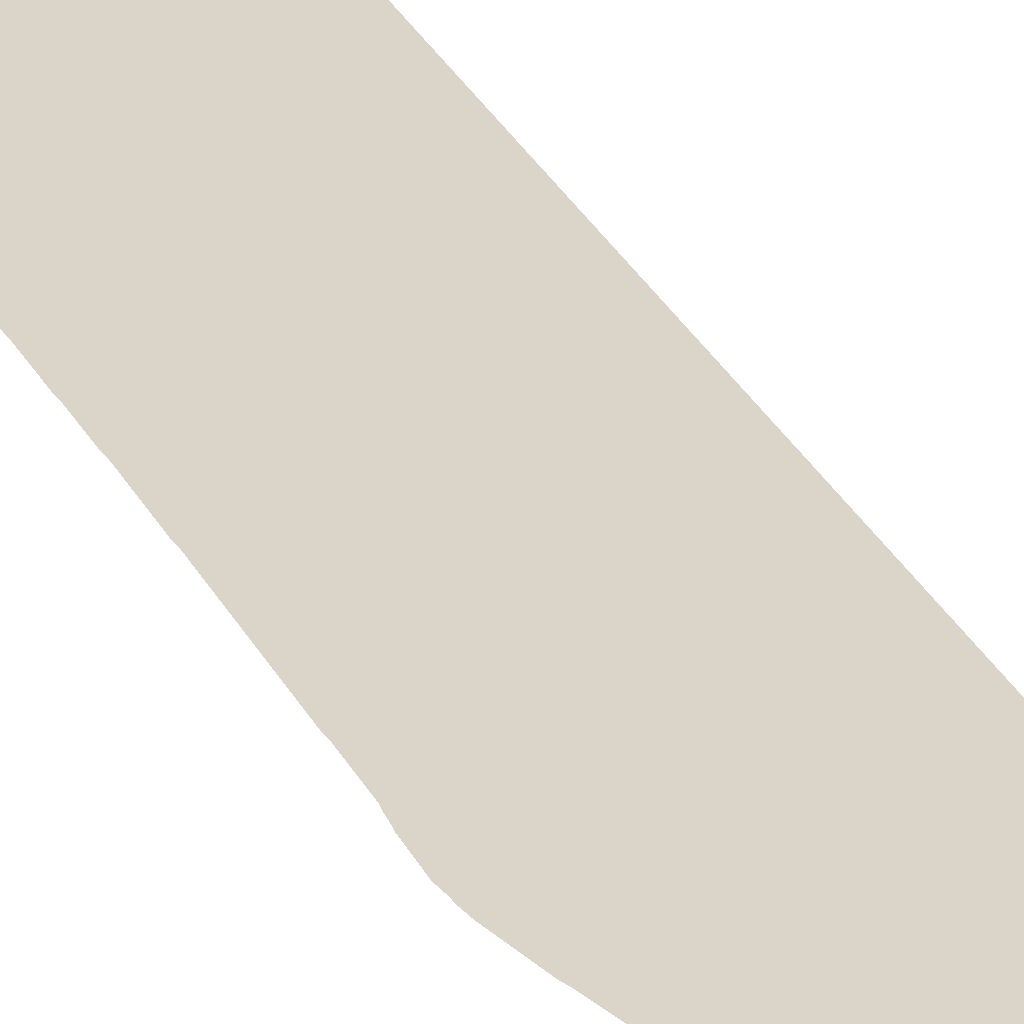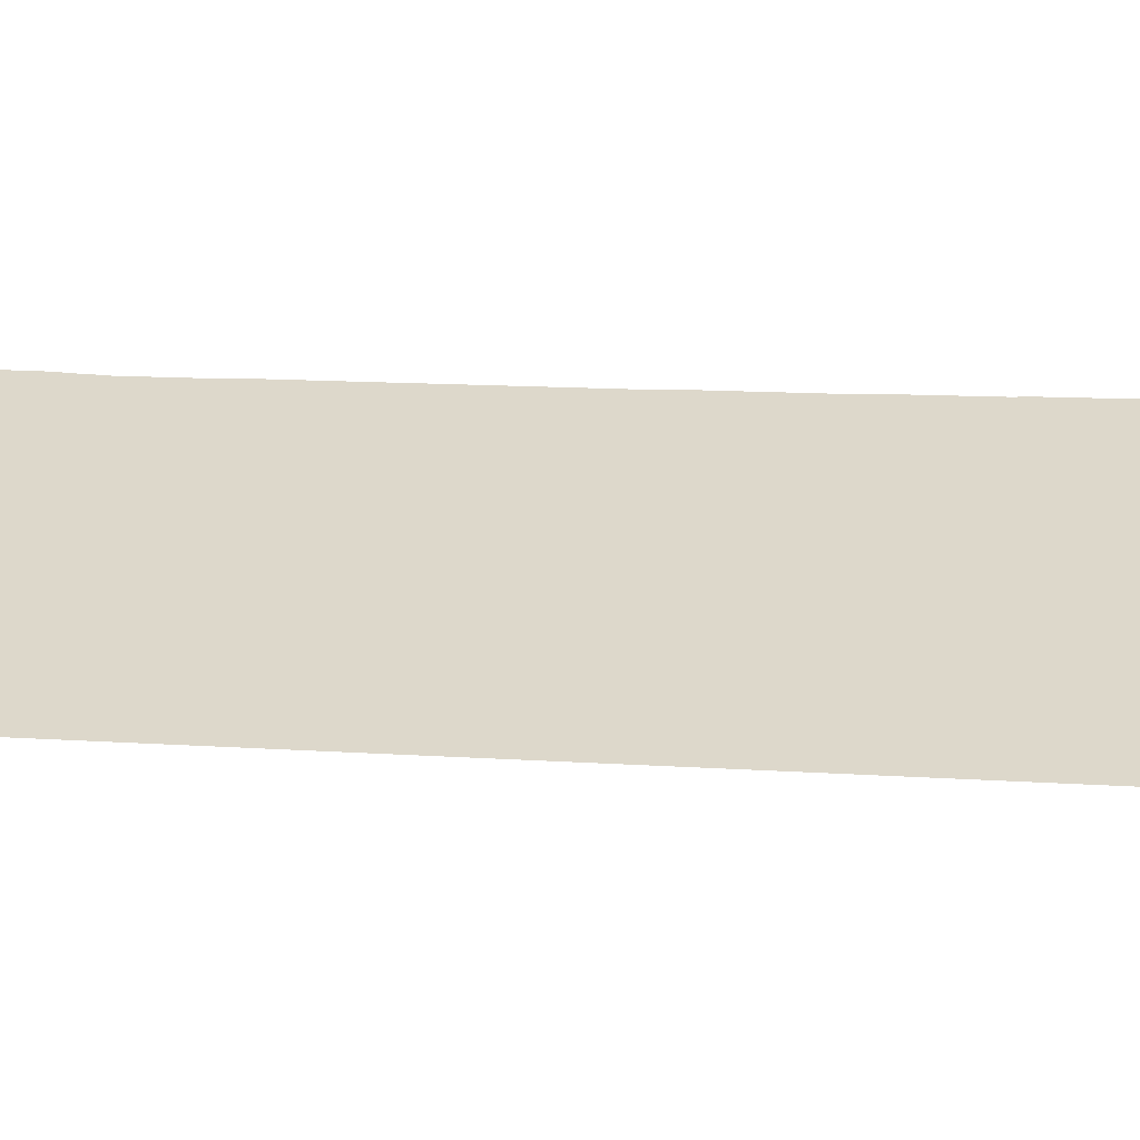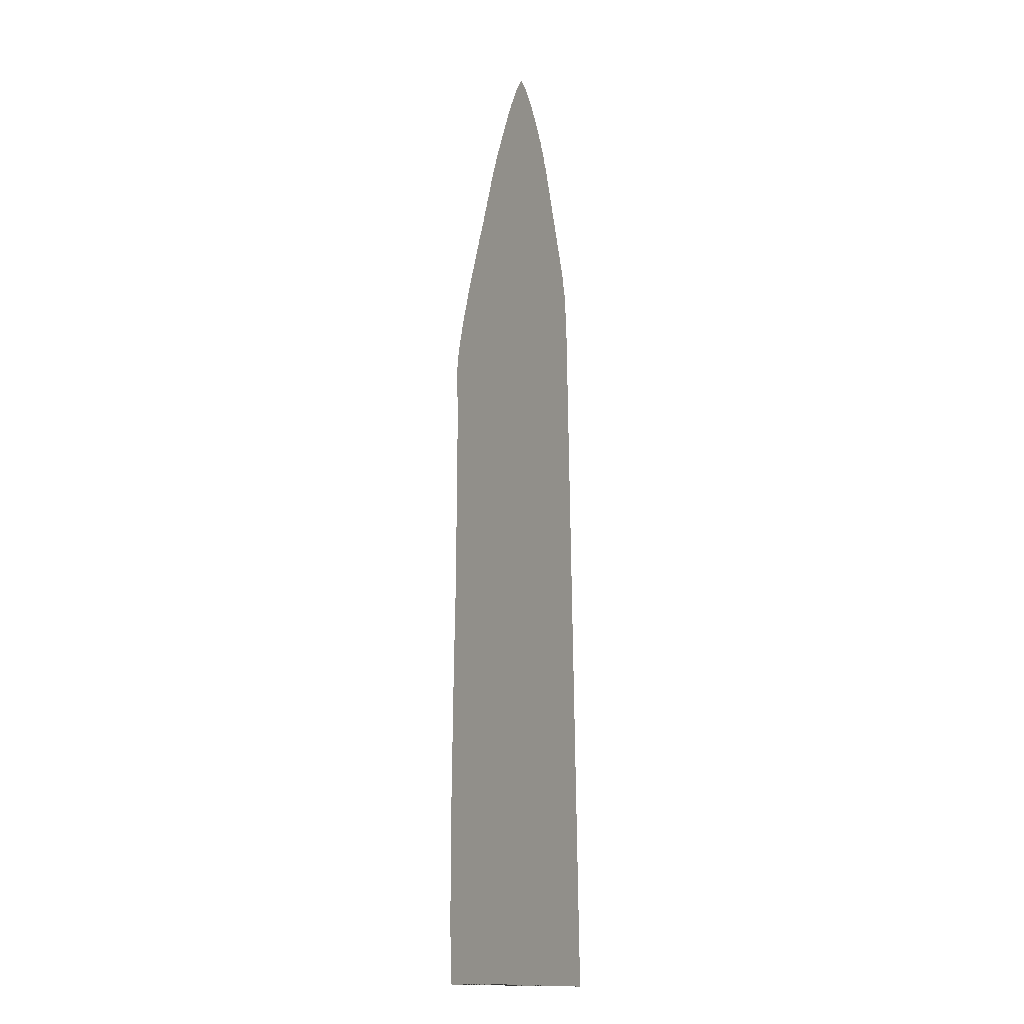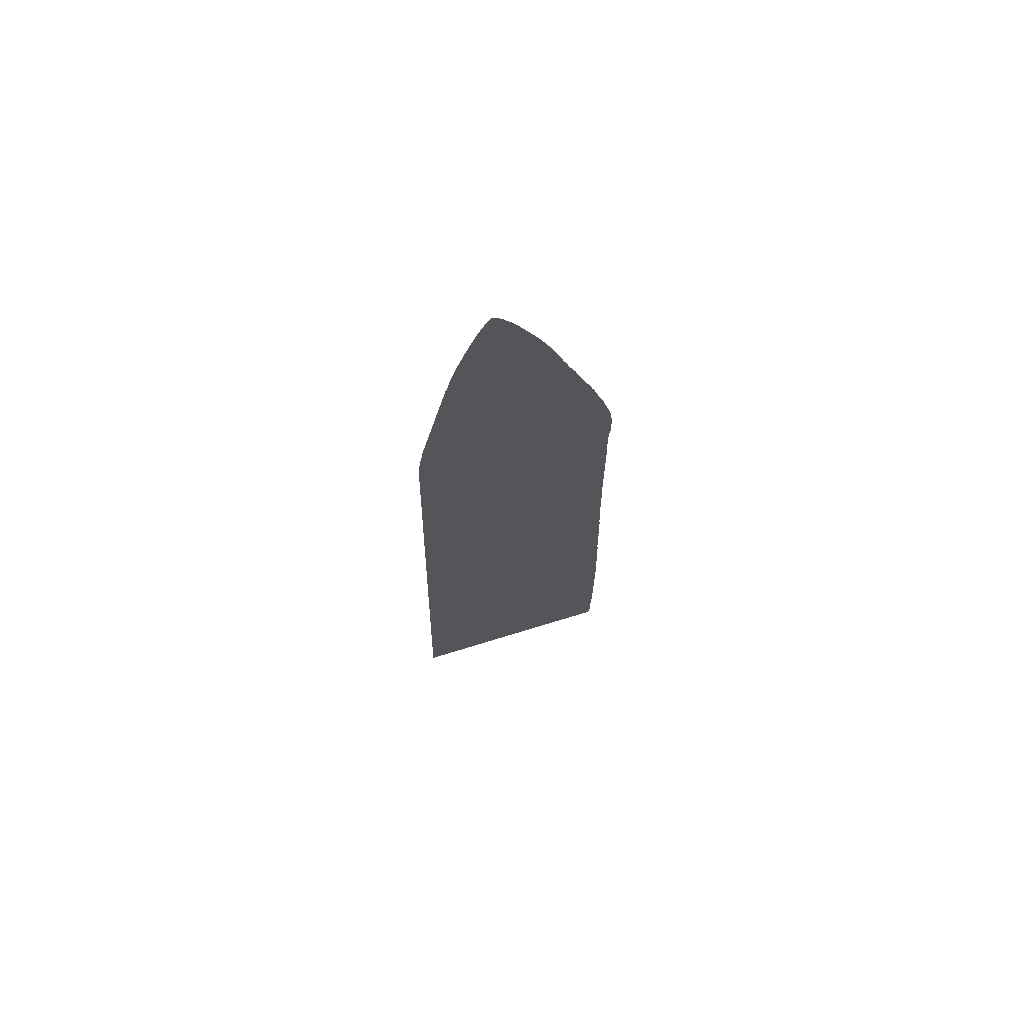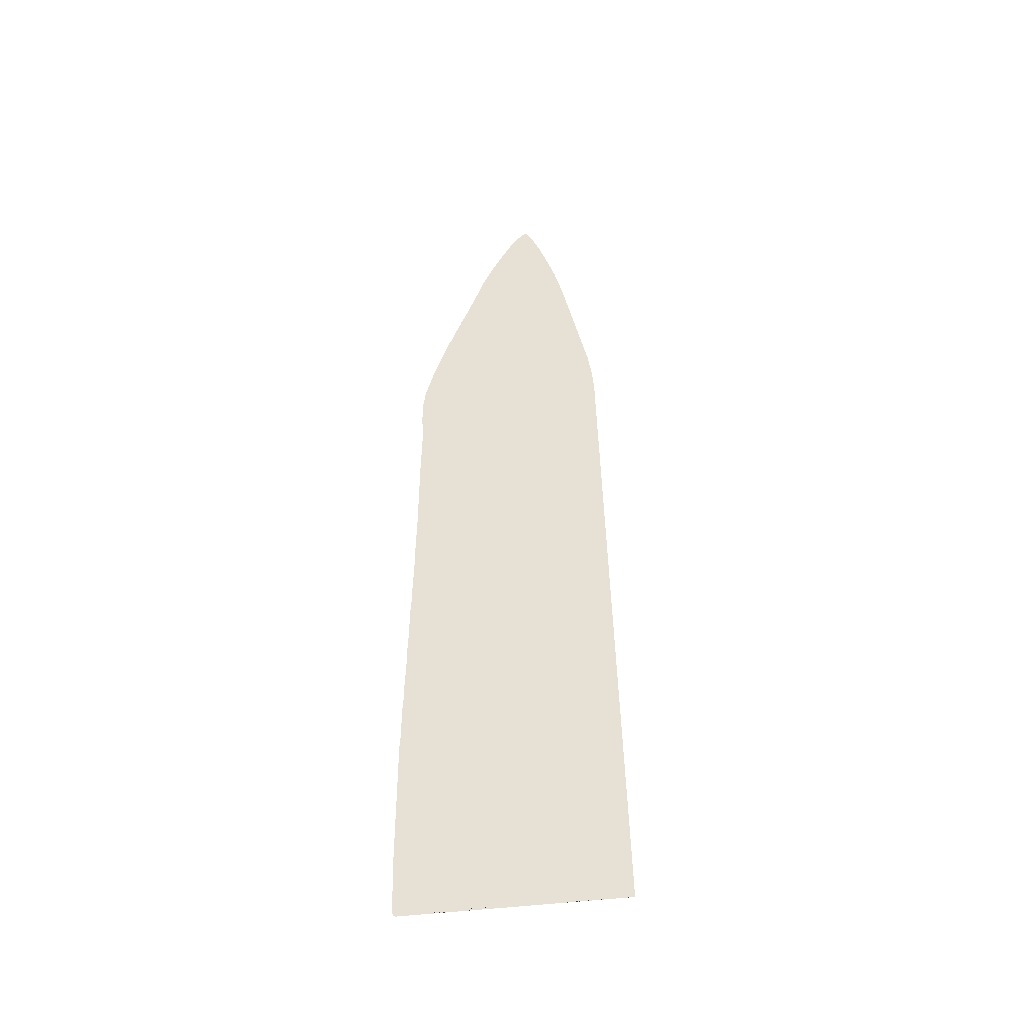
<metadata>
{"format":"obj","ext":"obj","renderer":"f3d","projection":"perspective","resolution":1024,"background":"white","views":[{"elev":29.4,"azim":157.0,"up":"+Z"},{"elev":31.1,"azim":-86.6,"up":"+Z"},{"elev":-12.8,"azim":-127.2,"up":"+Y"},{"elev":70.7,"azim":-17.4,"up":"+Y"},{"elev":-44.9,"azim":-173.0,"up":"+Y"}]}
</metadata>
<code>
o window
v -4.601 -3.776 -63.15
v 1.852 -3.786 -63.15
v 1.971 -3.834 -63.15
v 3.139 -3.86 -63.15
v 3.233 -3.893 -63.15
v 4.006 -3.918 -63.15
v 4.091 -3.843 -63.15
v 4.121 -3.669 -63.15
v 4.138 -3.469 -63.15
v 4.154 -1.981 -63.15
v 4.177 -1.784 -63.15
v 4.183 3.644 -63.15
v 4.158 4.054 -63.15
v 4.144 5.572 -63.15
v 4.122 5.805 -63.15
v 4.106 7.176 -63.15
v 4.08 7.387 -63.15
v 4.068 8.976 -63.15
v 4.05 9.175 -63.15
v 4.027 10.86 -63.15
v 4.005 11.06 -63.15
v 3.988 12.39 -63.15
v 3.961 12.84 -63.15
v 3.95 14.95 -63.15
v 3.927 15.19 -63.15
v 3.911 20.01 -63.15
v 3.888 20.2 -63.15
v 3.882 21.69 -63.15
v 3.905 21.88 -63.15
v 3.915 22.1 -63.15
v 3.941 22.32 -63.15
v 3.949 23.46 -63.15
v 3.894 23.81 -63.15
v 3.88 24.02 -63.15
v 3.813 24.4 -63.15
v 3.428 25.87 -63.15
v 3.358 26.05 -63.15
v 3.041 27.1 -63.15
v 2.974 27.26 -63.15
v 2.807 27.78 -63.15
v 2.741 27.9 -63.15
v 2.393 28.91 -63.15
v 2.321 29.05 -63.15
v 2.271 29.25 -63.15
v 2.22 29.4 -63.15
v 2.151 29.53 -63.15
v 1.931 30.11 -63.15
v 1.876 30.31 -63.15
v 1.735 30.65 -63.15
v 1.681 30.85 -63.15
v 1.614 31.02 -63.15
v 1.563 31.18 -63.15
v 1.496 31.34 -63.15
v 1.33 31.86 -63.15
v 1.263 32.03 -63.15
v 1.213 32.18 -63.15
v 1.073 32.49 -63.15
v 1.02 32.65 -63.15
v 0.8793 32.95 -63.15
v 0.8256 33.1 -63.15
v 0.7583 33.21 -63.15
v 0.7077 33.34 -63.15
v 0.6409 33.44 -63.15
v 0.5904 33.58 -63.15
v -0.01741 34.79 -63.15
v -0.09033 34.9 -63.15
v -0.1456 35.03 -63.15
v -0.2923 35.22 -63.15
v -0.3689 35.34 -63.15
v -0.4459 35.44 -63.15
v -0.5235 35.57 -63.15
v -0.7569 35.82 -63.15
v -0.8392 35.89 -63.15
v -0.9347 35.89 -63.15
v -1.072 35.67 -63.15
v -1.301 35.22 -63.15
v -1.623 34.44 -63.15
v -1.814 33.88 -63.15
v -1.887 33.7 -63.15
v -2.057 33.17 -63.15
v -2.121 33.01 -63.15
v -2.255 32.55 -63.15
v -2.317 32.38 -63.15
v -2.361 32.18 -63.15
v -2.516 31.63 -63.15
v -2.605 31.2 -63.15
v -2.667 31.02 -63.15
v -3.801 25.66 -63.15
v -3.818 25.44 -63.15
v -3.919 24.87 -63.15
v -3.934 24.66 -63.15
v -3.963 24.49 -63.15
v -3.98 24.01 -63.15
v -4.017 23.8 -63.15
f 1 2 3 4 5 6 7 8 9 10 11 12 13 14 15 16 17 18 19 20 21 22 23 24 25 26 27 28 29 30 31 32 33 34 35 36 37 38 39 40 41 42 43 44 45 46 47 48 49 50 51 52 53 54 55 56 57 58 59 60 61 62 63 64 65 66 67 68 69 70 71 72 73 74 75 76 77 78 79 80 81 82 83 84 85 86 87 88 89 90 91 92 93 94

</code>
